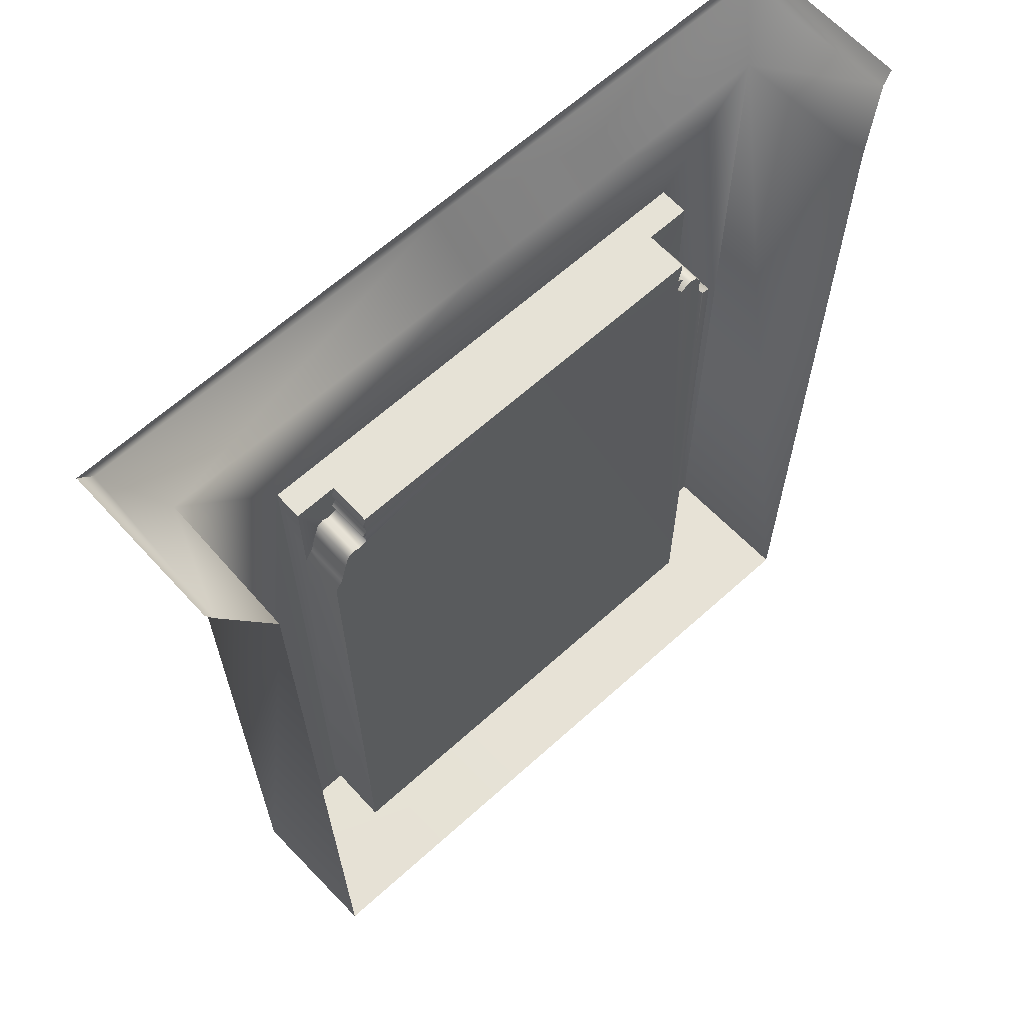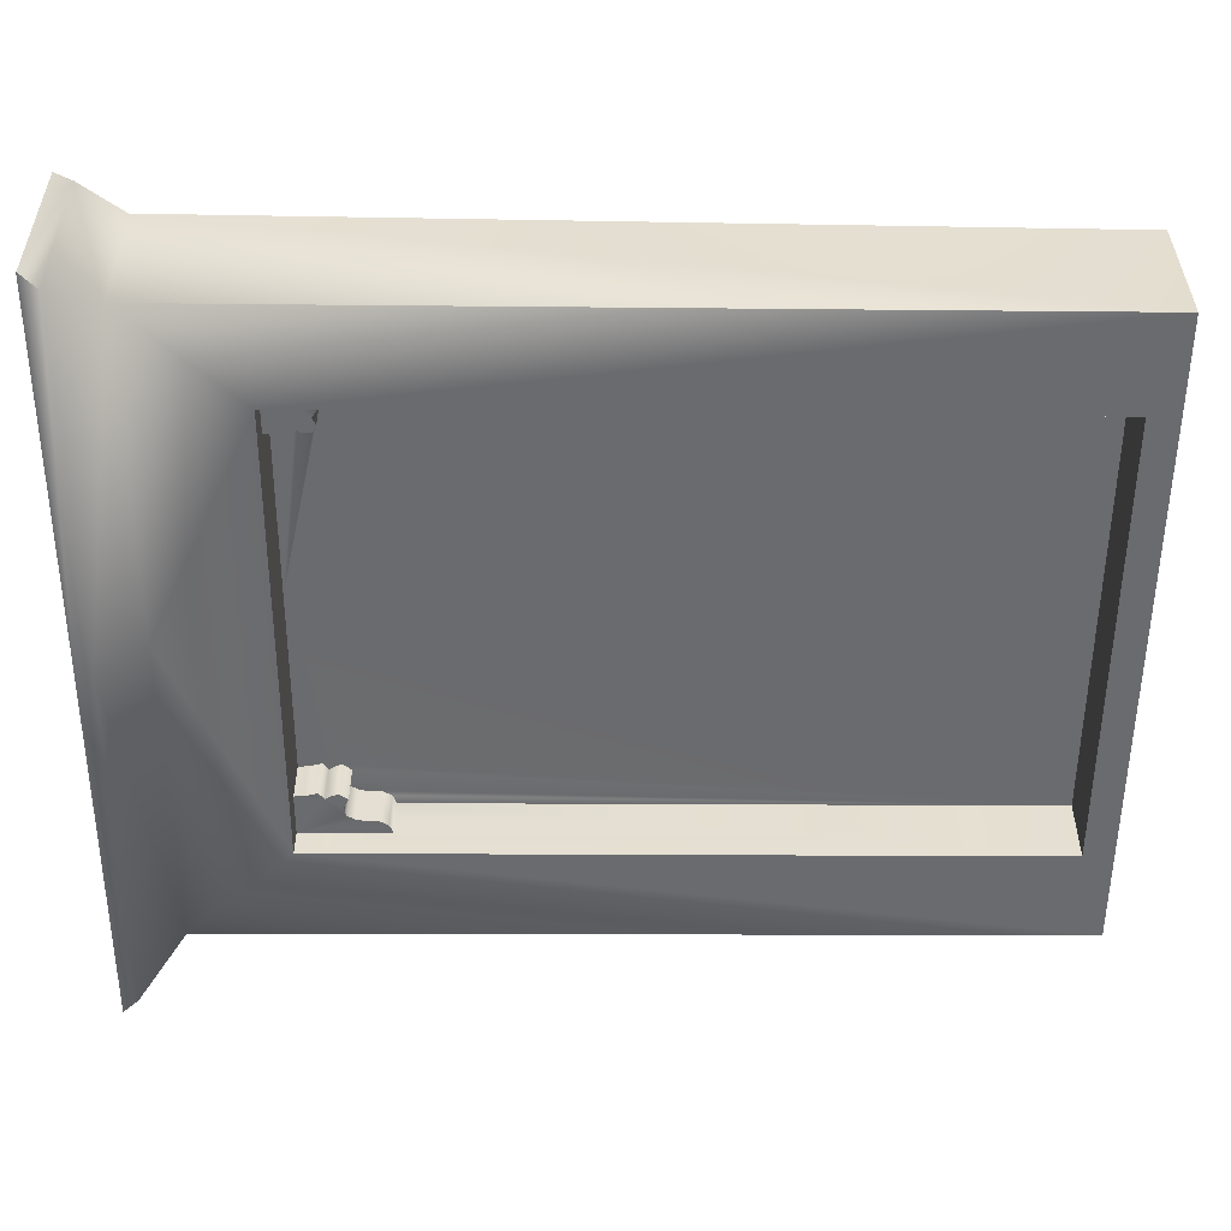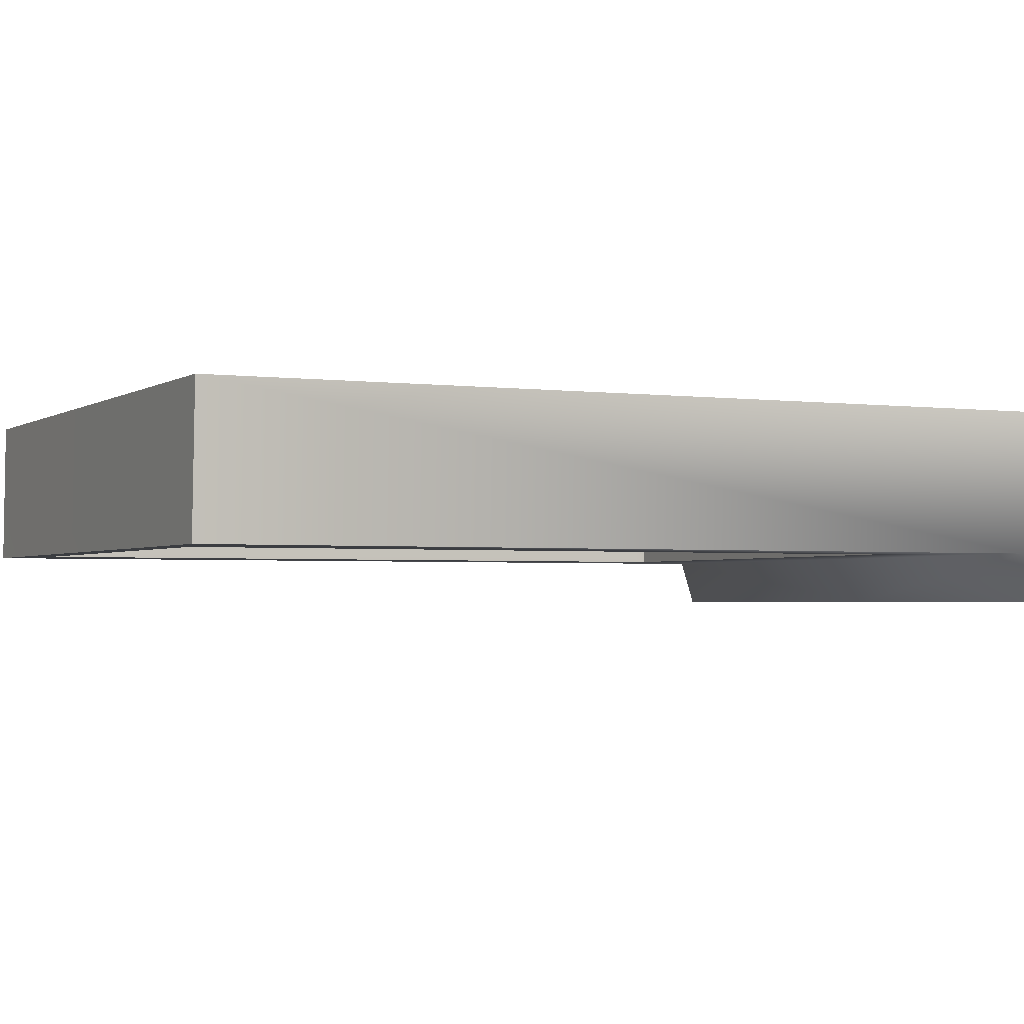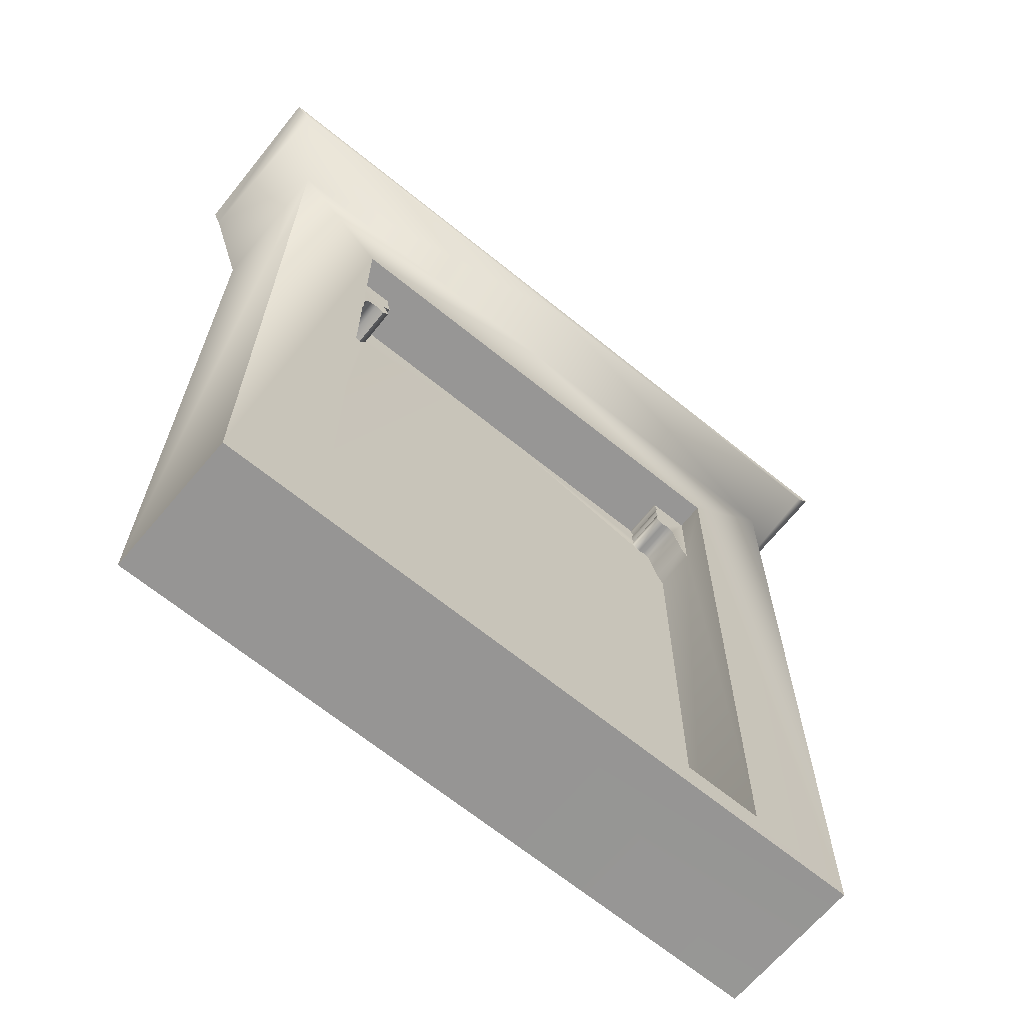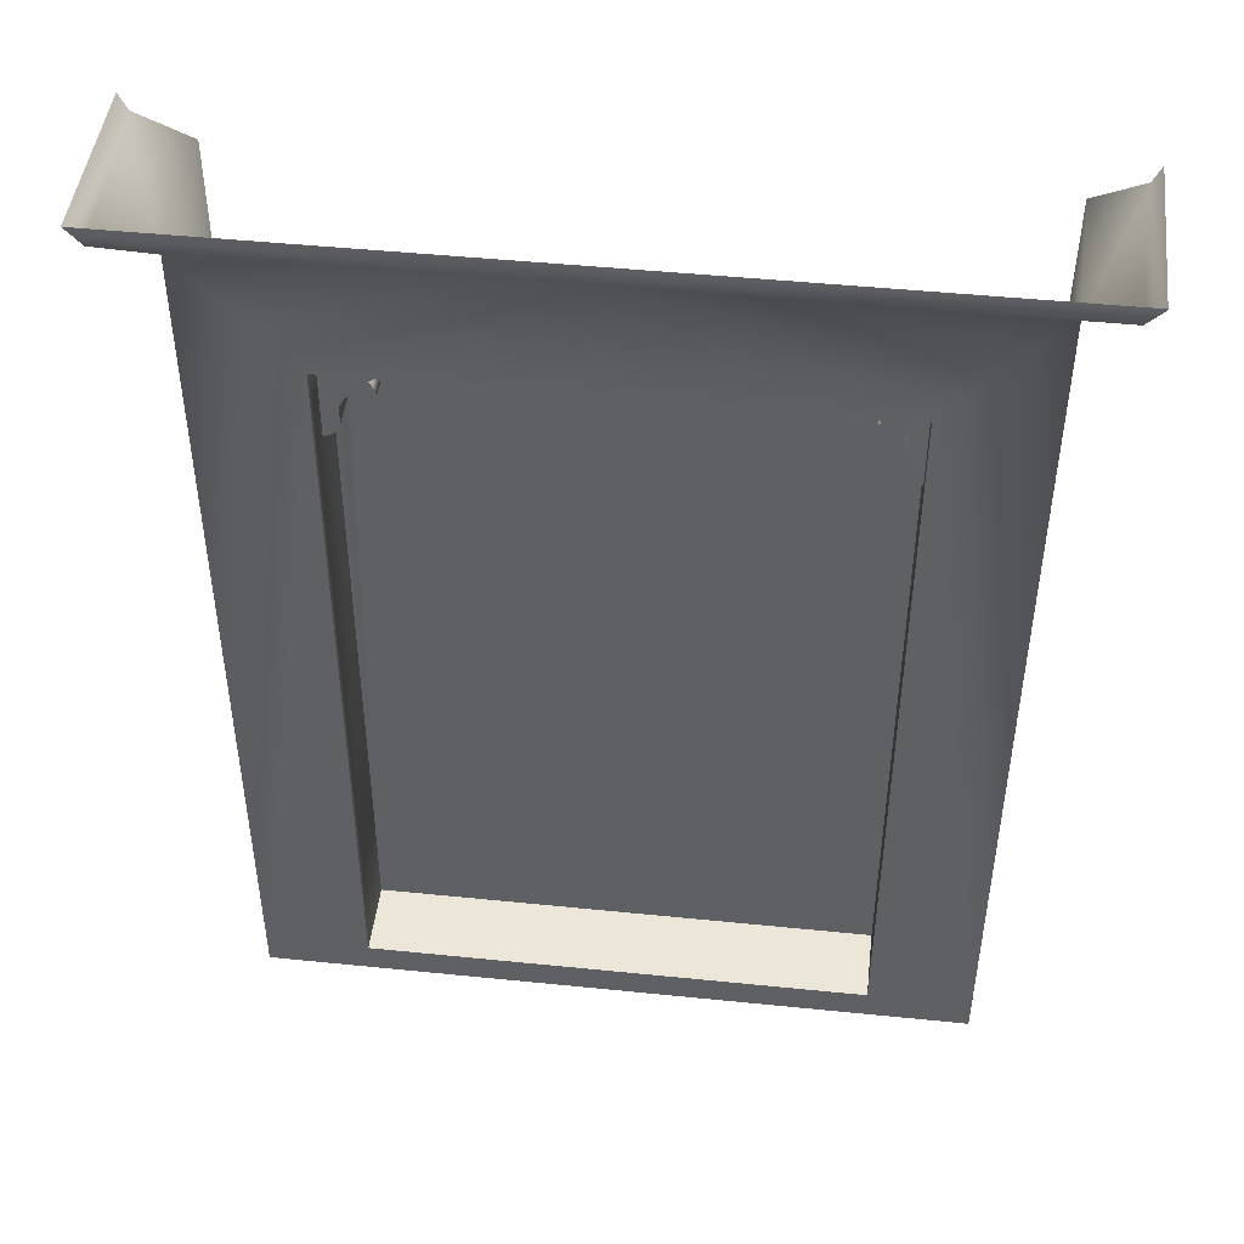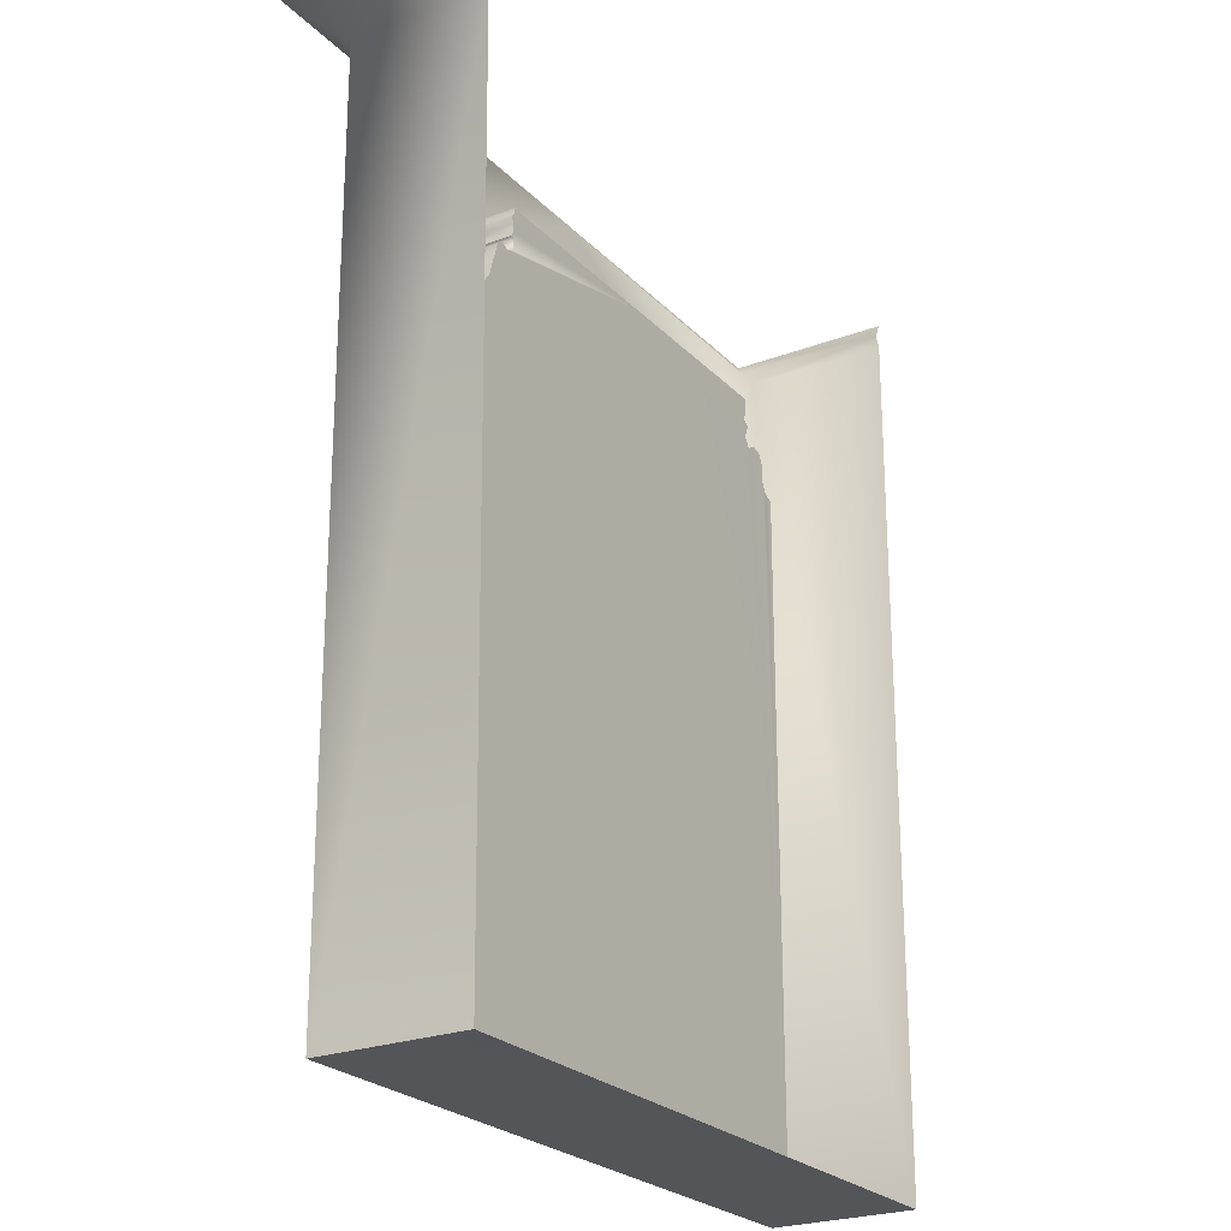
<metadata>
{"format":"obj","ext":"obj","renderer":"f3d","projection":"perspective","resolution":1024,"background":"white","views":[{"elev":63.8,"azim":-42.4,"up":"+Y"},{"elev":-53.4,"azim":-90.3,"up":"+Z"},{"elev":-2.3,"azim":64.1,"up":"+Z"},{"elev":-67.8,"azim":141.1,"up":"+Y"},{"elev":46.1,"azim":-173.3,"up":"+Y"},{"elev":-24.3,"azim":-57.9,"up":"+Y"}]}
</metadata>
<code>
o sponza_70
v -15.53 22.9 56.71
v -16.57 23.92 55.43
v -6.484 23.92 55.43
v -6.482 22.85 56.71
v -15.42 -0.2135 56.71
v -12.89 19.93 56.71
v -12.81 0.58 56.71
v -1.325 18.83 57.48
v -1.236 19.05 57.48
v -1.159 19.16 57.48
v -0.8817 18.73 57.48
v -0.06753 19.93 57.48
v -0.06753 17.52 57.48
v -0.3166 17.62 57.48
v -0.4828 18.41 57.48
v -0.4717 17.9 57.48
v -0.6379 18.67 57.48
v -1.148 18.58 57.48
v -1.347 19.32 57.48
v -1.258 19.69 57.48
v -1.247 19.93 57.48
v -11.8 19.08 58.62
v -11.88 19.15 58.62
v -11.78 19.29 58.62
v -11.81 18.81 58.62
v -11.8 19.54 58.62
v -11.86 19.65 58.62
v -11.77 19.81 58.62
v -11.77 19.93 58.62
v -6.51 19.93 58.62
v -12.02 18.72 58.62
v -6.439 0.58 58.62
v -12.81 0.58 58.62
v -12.68 17.76 58.62
v -12.88 17.47 58.62
v -12.53 18.27 58.62
v -12.4 18.69 58.62
v -12.21 18.81 58.62
v -11.86 19.65 57.48
v -11.8 19.54 57.48
v -11.78 19.29 57.48
v -12.89 19.93 57.48
v -11.88 19.15 57.48
v -11.77 19.81 57.48
v -11.77 19.93 57.48
v -11.8 19.08 57.48
v -11.81 18.81 57.48
v -12.02 18.72 57.48
v -12.53 18.27 57.48
v -12.68 17.76 57.48
v -12.88 17.47 57.48
v -12.4 18.69 57.48
v -12.21 18.81 57.48
v -6.51 19.93 56.71
v -0.06753 19.93 56.71
v -0.06753 0.58 56.71
v -0.06753 17.52 58.62
v -0.3166 17.62 58.62
v -0.06753 0.58 58.62
v -6.439 0.58 56.71
v -1.258 19.69 58.62
v -1.247 19.93 58.62
v -1.347 19.32 58.62
v -1.159 19.16 58.62
v -1.236 19.05 58.62
v -1.325 18.83 58.62
v -1.148 18.58 58.62
v -0.8817 18.73 58.62
v -0.6379 18.67 58.62
v -0.4828 18.41 58.62
v -0.4717 17.9 58.62
v -6.485 24.36 55.43
v 4.111 24.36 55.43
v 3.705 23.92 55.43
v 2.642 22.79 56.71
v -6.426 -0.2135 56.71
v 2.569 -0.2135 56.71
v -17 24.36 55.43
v 3.908 23.92 59.86
v 2.733 22.82 60.5
v 4.111 24.36 59.86
v -15.62 22.93 60.5
v -16.77 23.92 59.86
v -16.97 24.36 59.86
v -16.97 24.36 55.43
v -15.33 -0.1866 60.5
v -6.335 -0.1866 60.5
v 2.66 -0.1866 60.5
v -15.42 -0.2135 56.71
v -15.42 -0.2135 56.71
v -12.89 19.93 56.71
v -12.89 19.93 56.71
v -12.81 0.58 56.71
v -12.81 0.58 56.71
v -1.325 18.83 57.48
v -1.236 19.05 57.48
v -1.159 19.16 57.48
v -1.159 19.16 57.48
v -0.06753 19.93 57.48
v -0.06753 19.93 57.48
v -0.06753 17.52 57.48
v -0.3166 17.62 57.48
v -0.4717 17.9 57.48
v -0.4828 18.41 57.48
v -0.6379 18.67 57.48
v -0.8817 18.73 57.48
v -1.148 18.58 57.48
v -1.148 18.58 57.48
v -1.347 19.32 57.48
v -1.258 19.69 57.48
v -1.247 19.93 57.48
v -1.247 19.93 57.48
v -11.8 19.08 58.62
v -11.88 19.15 58.62
v -11.88 19.15 58.62
v -11.78 19.29 58.62
v -11.81 18.81 58.62
v -11.8 19.54 58.62
v -11.86 19.65 58.62
v -11.77 19.81 58.62
v -11.77 19.93 58.62
v -11.77 19.93 58.62
v -6.51 19.93 58.62
v -12.02 18.72 58.62
v -6.439 0.58 58.62
v -12.81 0.58 58.62
v -12.81 0.58 58.62
v -12.88 17.47 58.62
v -12.68 17.76 58.62
v -12.53 18.27 58.62
v -12.4 18.69 58.62
v -12.21 18.81 58.62
v -11.86 19.65 57.48
v -11.8 19.54 57.48
v -11.78 19.29 57.48
v -11.88 19.15 57.48
v -11.88 19.15 57.48
v -11.77 19.81 57.48
v -11.77 19.93 57.48
v -11.77 19.93 57.48
v -12.89 19.93 57.48
v -12.89 19.93 57.48
v -11.8 19.08 57.48
v -11.81 18.81 57.48
v -12.02 18.72 57.48
v -12.53 18.27 57.48
v -12.68 17.76 57.48
v -12.88 17.47 57.48
v -12.4 18.69 57.48
v -12.21 18.81 57.48
v -6.51 19.93 56.71
v -0.06753 19.93 56.71
v -0.06753 19.93 56.71
v -0.06753 0.58 56.71
v -0.06753 0.58 56.71
v -0.06753 17.52 58.62
v -0.3166 17.62 58.62
v -0.06753 0.58 58.62
v -0.06753 0.58 58.62
v -6.439 0.58 56.71
v -1.258 19.69 58.62
v -1.247 19.93 58.62
v -1.247 19.93 58.62
v -1.347 19.32 58.62
v -1.159 19.16 58.62
v -1.159 19.16 58.62
v -1.236 19.05 58.62
v -1.325 18.83 58.62
v -1.148 18.58 58.62
v -1.148 18.58 58.62
v -0.8817 18.73 58.62
v -0.6379 18.67 58.62
v -0.4828 18.41 58.62
v -0.4717 17.9 58.62
v 4.111 24.36 55.43
v -6.426 -0.2135 56.71
v 2.569 -0.2135 56.71
v 2.569 -0.2135 56.71
v -15.33 -0.1866 60.5
v 2.66 -0.1866 60.5
f 1 2 3
f 1 3 4
f 89 1 91
f 89 91 93
f 95 96 97
f 95 97 106
f 99 101 102
f 99 102 104
f 102 103 104
f 99 104 105
f 99 105 97
f 97 105 106
f 107 95 106
f 97 109 110
f 97 110 111
f 97 111 99
f 113 114 116
f 113 116 117
f 118 119 120
f 118 120 116
f 120 121 123
f 120 123 116
f 117 116 123
f 117 123 124
f 123 125 126
f 123 126 129
f 126 128 129
f 129 130 131
f 129 131 124
f 131 132 124
f 123 129 124
f 133 134 135
f 133 135 141
f 135 136 141
f 138 133 141
f 138 141 139
f 143 144 145
f 143 145 141
f 146 147 148
f 146 148 149
f 149 148 141
f 149 141 150
f 145 150 141
f 136 143 141
f 92 151 140
f 92 140 142
f 152 154 13
f 152 13 100
f 13 156 157
f 13 157 14
f 154 158 156
f 154 156 13
f 160 32 159
f 160 159 155
f 51 35 127
f 51 127 94
f 50 34 35
f 50 35 51
f 49 36 34
f 49 34 50
f 52 37 36
f 52 36 49
f 53 38 37
f 53 37 52
f 48 31 38
f 48 38 53
f 47 25 31
f 47 31 48
f 46 22 25
f 46 25 47
f 137 115 22
f 137 22 46
f 41 24 23
f 41 23 43
f 40 26 24
f 40 24 41
f 39 27 26
f 39 26 40
f 44 28 27
f 44 27 39
f 45 122 28
f 45 28 44
f 140 151 30
f 140 30 29
f 20 161 162
f 20 162 112
f 19 164 161
f 19 161 20
f 98 165 164
f 98 164 19
f 9 167 166
f 9 166 10
f 8 168 167
f 8 167 9
f 108 169 168
f 108 168 8
f 11 171 170
f 11 170 18
f 17 172 171
f 17 171 11
f 15 173 172
f 15 172 17
f 16 174 173
f 16 173 15
f 14 157 174
f 14 174 16
f 6 42 51
f 6 51 94
f 72 175 74
f 72 74 3
f 4 75 153
f 4 153 54
f 21 163 30
f 21 30 151
f 55 12 21
f 55 21 151
f 176 60 56
f 176 56 177
f 2 78 72
f 2 72 3
f 75 4 3
f 75 3 74
f 177 56 153
f 177 153 75
f 91 1 4
f 91 4 54
f 75 74 79
f 75 79 80
f 73 81 79
f 73 79 74
f 1 82 83
f 1 83 2
f 83 84 85
f 83 85 2
f 82 1 90
f 82 90 179
f 76 87 86
f 76 86 5
f 75 80 180
f 75 180 178
f 7 33 32
f 7 32 160
f 176 89 93
f 176 93 60
f 77 88 87
f 77 87 76
f 123 62 61
f 123 61 63
f 63 64 65
f 63 65 66
f 123 63 66
f 123 66 59
f 67 68 69
f 67 69 71
f 69 70 71
f 58 57 59
f 58 59 71
f 67 71 59
f 67 59 66
f 123 59 125

</code>
